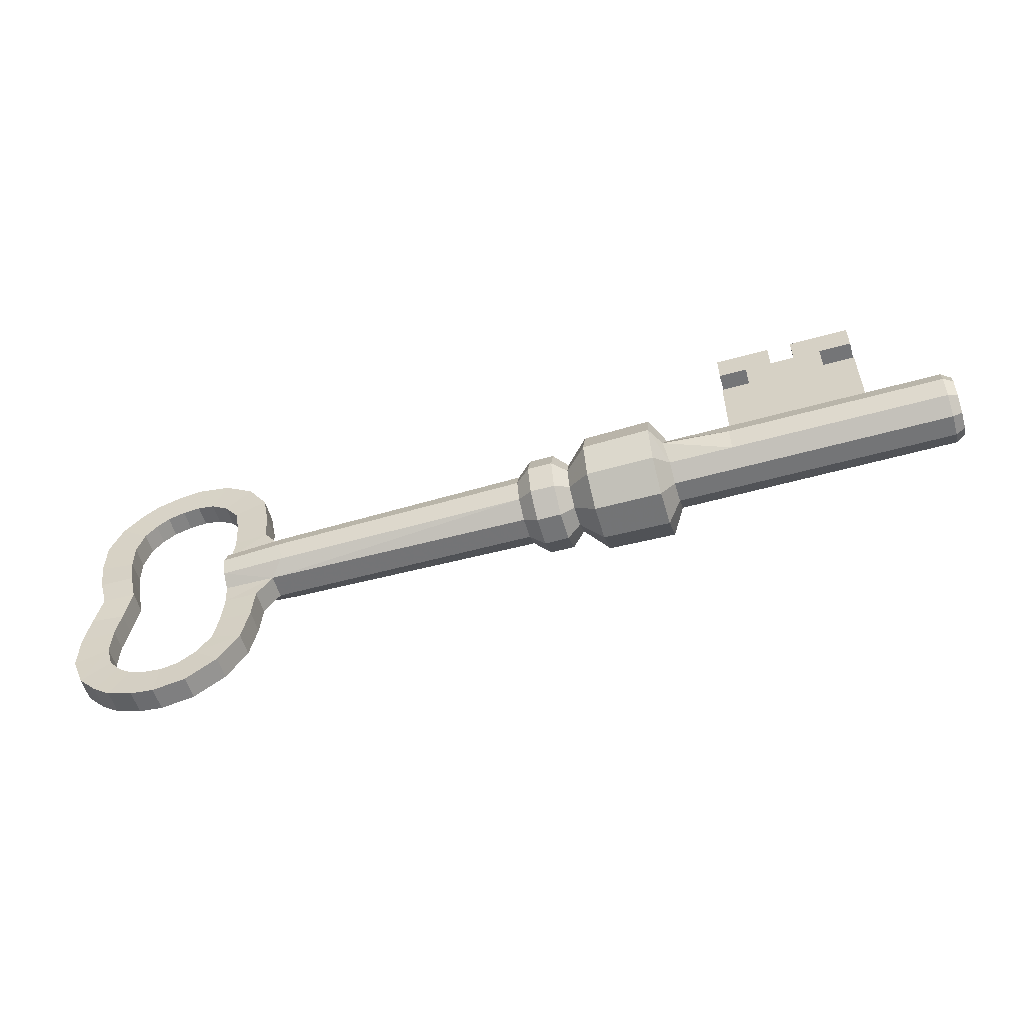
<metadata>
{"format":"obj","ext":"obj","renderer":"f3d","projection":"perspective","resolution":1024,"background":"white","views":[{"elev":-56.5,"azim":16.2,"up":"+Z"}]}
</metadata>
<code>
v -3.039 0.2757 -0.03954
v -3.039 0.2226 0.1239
v -2.407 0.2479 0.1423
v -2.407 0.307 -0.03954
v -3.044 0.06912 0.2283
v -2.533 0.081 0.2581
v -3.044 -0.1415 0.2283
v -3.039 -0.2273 0.1239
v -2.407 -0.2527 0.1423
v -2.533 -0.1534 0.2581
v -3.039 -0.2804 -0.03954
v -2.407 -0.3118 -0.03954
v -3.039 -0.2273 -0.203
v -2.407 -0.2527 -0.2214
v -3.04 -0.1077 -0.304
v -2.529 -0.1196 -0.3338
v -3.04 0.1029 -0.304
v -3.039 0.2226 -0.203
v -2.407 0.2479 -0.2214
v -2.529 0.1148 -0.3338
v 0.1568 0.2776 0.1639
v 0.1568 0.3437 -0.03954
v 0.1568 0.1046 0.2897
v 0.1568 -0.1094 0.2897
v 0.1568 -0.2824 0.1639
v 0.1568 -0.3485 -0.03954
v 0.1568 -0.2824 -0.243
v 0.1568 -0.1094 -0.3687
v 0.1568 0.1046 -0.3687
v 0.1568 0.2776 -0.243
v 1.716 0.3437 -0.03954
v 1.716 0.2776 0.1639
v 2.347 0.2776 0.1639
v 2.347 0.3437 -0.03954
v 1.716 0.1046 0.2897
v 2.347 0.1046 0.2897
v 1.716 -0.1094 0.2897
v 2.347 -0.1094 0.2897
v 1.716 -0.2824 0.1639
v 2.347 -0.2824 0.1639
v 1.685 -0.3964 -0.03954
v 2.347 -0.3485 -0.03954
v 1.716 -0.2824 -0.243
v 2.347 -0.2824 -0.243
v 1.716 -0.1094 -0.3687
v 2.347 -0.1094 -0.3687
v 1.716 0.1046 -0.3687
v 2.347 0.1046 -0.3687
v 1.716 0.2776 -0.243
v 2.347 0.2776 -0.243
v 2.634 0.2776 0.1639
v 2.634 0.3437 -0.03954
v 2.634 0.1046 0.2897
v 2.347 -0.1094 1.19
v 2.634 -0.1094 1.19
v 2.634 0.1046 1.19
v 2.347 0.1046 1.19
v 2.634 -0.2824 0.1639
v 2.634 -0.1094 0.2897
v 2.634 -0.3485 -0.03954
v 2.634 -0.2824 -0.243
v 2.634 -0.1094 -0.3687
v 2.634 0.1046 -0.3687
v 2.634 0.2776 -0.243
v 3.754 0.2776 0.1639
v 4.488 0.2776 0.1639
v 4.488 0.3437 -0.03954
v 3.754 0.3437 -0.03954
v 3.754 0.1046 0.2897
v 4.488 0.1046 0.2897
v 3.754 -0.1094 0.2897
v 4.488 -0.1094 0.2897
v 3.754 -0.2824 0.1639
v 4.488 -0.2824 0.1639
v 3.754 -0.3485 -0.03954
v 4.488 -0.3485 -0.03954
v 3.754 -0.2824 -0.243
v 4.488 -0.2824 -0.243
v 3.754 -0.1094 -0.3687
v 4.488 -0.1094 -0.3687
v 3.754 0.1046 -0.3687
v 4.488 0.1046 -0.3687
v 3.754 0.2776 -0.243
v 4.488 0.2776 -0.243
v -3.039 -0.2804 -0.03954
v -3.039 -0.2273 0.1239
v -3.039 0.007117 0.04772
v -3.039 -0.04654 -0.1155
v 4.582 -0.09201 -0.03954
v 4.582 -0.09201 -0.3154
v 4.582 0.08723 -0.3154
v 4.582 0.08723 -0.03954
v 4.582 0.2322 0.1309
v 4.582 0.2876 -0.03954
v 4.582 0.08723 0.2363
v 4.582 -0.09201 0.2363
v 4.582 -0.237 0.1309
v 4.582 -0.2924 -0.03954
v 4.582 -0.237 -0.21
v 4.582 -0.09201 -0.3154
v 4.582 0.08723 -0.3154
v 4.582 0.2322 -0.21
v 2.347 0.1046 0.2897
v 2.347 -0.1094 0.2897
v 2.347 -0.1094 1.19
v 2.347 0.1046 1.19
v 3.754 -0.1094 0.2897
v 3.754 0.1046 0.2897
v 3.754 0.1046 1.19
v 3.754 -0.1094 1.19
v 3.428 0.1046 0.2897
v 3.428 0.1046 1.19
v 3.754 0.1046 1.19
v 3.428 0.2776 0.1639
v 3.428 0.3437 -0.03954
v 3.149 -0.1094 1.79
v 3.428 -0.1094 1.79
v 3.428 0.1046 1.79
v 3.149 0.1046 1.79
v 3.428 -0.2824 0.1639
v 3.428 -0.1094 0.2897
v 3.428 -0.3485 -0.03954
v 3.428 -0.2824 -0.243
v 3.428 -0.1094 -0.3687
v 3.428 0.1046 -0.3687
v 3.428 0.2776 -0.243
v 3.428 -0.1094 1.19
v 3.754 -0.1094 1.19
v 3.428 -0.1094 1.49
v 3.149 -0.1094 1.49
v 2.9 -0.1094 1.49
v 2.634 -0.1094 1.49
v 3.428 -0.1094 1.19
v 3.428 0.1046 1.19
v 3.428 0.1046 1.49
v 3.428 -0.1094 1.49
v 2.634 0.1046 1.49
v 2.901 0.1046 1.49
v 3.149 0.1046 1.49
v 3.428 0.1046 1.49
v 2.634 0.1046 1.19
v 2.634 -0.1094 1.19
v 2.634 -0.1094 1.49
v 2.634 0.1046 1.49
v 2.901 0.1046 1.79
v 2.634 0.1046 1.79
v 2.634 -0.1094 1.79
v 2.9 -0.1094 1.79
v 3.149 0.1046 1.49
v 2.901 0.1046 1.49
v 2.9 -0.1094 1.49
v 3.149 -0.1094 1.49
v 3.759 -0.1094 1.49
v 3.759 0.1046 1.49
v 3.759 0.1046 1.79
v 3.759 -0.1094 1.79
v 3.149 0.1046 1.79
v 3.428 0.1046 1.79
v 3.149 -0.1094 1.79
v 3.428 -0.1094 1.79
v 2.9 -0.1094 1.79
v 2.634 -0.1094 1.79
v 2.9 -0.1094 1.49
v 2.901 0.1046 1.49
v 2.901 0.1046 1.79
v 2.9 -0.1094 1.79
v 2.634 0.1046 1.79
v 2.901 0.1046 1.79
v 2.348 0.1046 1.49
v 2.348 -0.1094 1.49
v 2.348 -0.1094 1.79
v 2.348 0.1046 1.79
v 3.759 0.1046 1.49
v 3.759 -0.1094 1.49
v 3.759 0.1046 1.79
v 3.759 -0.1094 1.79
v 3.759 0.1046 1.79
v 3.759 -0.1094 1.79
v 2.348 -0.1094 1.49
v 2.348 0.1046 1.49
v 2.348 -0.1094 1.79
v 2.348 0.1046 1.79
v 2.348 -0.1094 1.79
v 2.348 0.1046 1.79
v 1.577 0.588 -0.03954
v 1.577 0.4757 0.3061
v 1.577 0.1817 0.5197
v 1.577 -0.1817 0.5197
v 1.577 -0.4757 0.3061
v 1.577 -0.588 -0.03954
v 1.577 -0.4757 -0.3852
v 1.577 -0.1817 -0.5988
v 1.577 0.1817 -0.5988
v 1.577 0.4757 -0.3852
v 0.9079 0.5732 -0.03954
v 0.9079 0.4638 0.2974
v 0.9079 0.1771 0.5056
v 0.9079 -0.1771 0.5056
v 0.9079 -0.4638 0.2974
v 0.9079 -0.5732 -0.03954
v 0.9079 -0.4638 -0.3765
v 0.9079 -0.1771 -0.5847
v 0.9079 0.1771 -0.5847
v 0.9079 0.4638 -0.3765
v 0.6834 0.3437 -0.03954
v 0.6834 0.2776 0.1639
v 0.6834 0.1046 0.2897
v 0.6834 -0.1094 0.2897
v 0.6834 -0.2824 0.1639
v 0.6834 -0.3485 -0.03954
v 0.6834 -0.2824 -0.243
v 0.6834 -0.1094 -0.3687
v 0.6834 0.1046 -0.3687
v 0.6834 0.2776 -0.243
v 0.5491 0.4745 -0.03954
v 0.5491 0.3834 0.2408
v 0.5491 0.145 0.414
v 0.5491 -0.1498 0.414
v 0.5491 -0.3882 0.2408
v 0.5491 -0.4793 -0.03954
v 0.5491 -0.3882 -0.3198
v 0.5491 -0.1498 -0.4931
v 0.5491 0.145 -0.4931
v 0.5491 0.3834 -0.3198
v 0.3068 0.4745 -0.03954
v 0.3068 0.3834 0.2408
v 0.3068 0.145 0.414
v 0.3068 -0.1498 0.414
v 0.3068 -0.3882 0.2408
v 0.3068 -0.4793 -0.03954
v 0.3068 -0.3882 -0.3198
v 0.3068 -0.1498 -0.4931
v 0.3068 0.145 -0.4931
v 0.3068 0.3834 -0.3198
v -3.023 -0.1077 -0.5312
v -2.684 -0.1196 -0.5507
v -3.04 -0.1077 -0.304
v -3.04 0.1029 -0.304
v -3.023 0.1029 -0.5312
v -3.023 -0.1077 -0.5312
v -2.684 0.1148 -0.5507
v -3.023 0.1029 -0.5312
v -2.529 0.1148 -0.3338
v -2.529 -0.1196 -0.3338
v -2.684 -0.1196 -0.5507
v -2.684 0.1148 -0.5507
v -3.044 -0.1077 -0.85
v -2.706 -0.1196 -0.8695
v -3.044 0.1029 -0.85
v -3.044 -0.1077 -0.85
v -2.706 0.1148 -0.8695
v -3.044 0.1029 -0.85
v -2.706 -0.1196 -0.8695
v -2.706 0.1148 -0.8695
v -3.095 -0.1077 -1.113
v -2.774 -0.1196 -1.218
v -3.095 0.1029 -1.113
v -3.095 -0.1077 -1.113
v -2.774 0.1148 -1.218
v -3.095 0.1029 -1.113
v -2.774 -0.1196 -1.218
v -2.774 0.1148 -1.218
v -3.239 -0.1077 -1.305
v -2.974 -0.1196 -1.522
v -3.095 -0.1077 -1.113
v -3.095 0.1029 -1.113
v -3.239 0.1029 -1.305
v -3.239 -0.1077 -1.305
v -2.974 0.1148 -1.522
v -3.239 0.1029 -1.305
v -2.774 0.1148 -1.218
v -2.774 -0.1196 -1.218
v -2.974 -0.1196 -1.522
v -2.974 0.1148 -1.522
v -3.414 -0.1077 -1.423
v -3.278 -0.1196 -1.729
v -3.414 0.1029 -1.423
v -3.414 -0.1077 -1.423
v -3.278 0.1148 -1.729
v -3.414 0.1029 -1.423
v -3.278 -0.1196 -1.729
v -3.278 0.1148 -1.729
v -3.585 -0.1077 -1.456
v -3.605 -0.1196 -1.79
v -3.585 0.1029 -1.456
v -3.585 -0.1077 -1.456
v -3.605 0.1148 -1.79
v -3.585 0.1029 -1.456
v -3.605 -0.1196 -1.79
v -3.605 0.1148 -1.79
v -3.76 -0.1077 -1.436
v -3.839 -0.1196 -1.762
v -3.76 0.1029 -1.436
v -3.76 -0.1077 -1.436
v -3.839 0.1148 -1.762
v -3.76 0.1029 -1.436
v -3.839 -0.1196 -1.762
v -3.839 0.1148 -1.762
v -3.931 -0.1077 -1.381
v -4.092 -0.1196 -1.675
v -3.931 0.1029 -1.381
v -3.931 -0.1077 -1.381
v -4.092 0.1148 -1.675
v -3.931 0.1029 -1.381
v -4.092 -0.1196 -1.675
v -4.092 0.1148 -1.675
v -4.059 -0.1077 -1.283
v -4.269 -0.1196 -1.546
v -4.059 0.1029 -1.283
v -4.059 -0.1077 -1.283
v -4.269 0.1148 -1.546
v -4.059 0.1029 -1.283
v -4.269 -0.1196 -1.546
v -4.269 0.1148 -1.546
v -4.173 -0.1077 -1.147
v -4.455 -0.1196 -1.347
v -4.059 -0.1077 -1.283
v -4.059 0.1029 -1.283
v -4.173 0.1029 -1.147
v -4.173 -0.1077 -1.147
v -4.455 0.1148 -1.347
v -4.173 0.1029 -1.147
v -4.455 -0.1196 -1.347
v -4.455 0.1148 -1.347
v -4.244 -0.1077 -0.9087
v -4.582 -0.1196 -1.032
v -4.244 0.1029 -0.9087
v -4.244 -0.1077 -0.9087
v -4.582 0.1148 -1.032
v -4.244 0.1029 -0.9087
v -4.455 0.1148 -1.347
v -4.455 -0.1196 -1.347
v -4.582 -0.1196 -1.032
v -4.582 0.1148 -1.032
v -4.237 -0.1077 -0.6222
v -4.582 -0.1196 -0.661
v -4.237 0.1029 -0.6222
v -4.237 -0.1077 -0.6222
v -4.582 0.1148 -0.661
v -4.237 0.1029 -0.6222
v -4.582 -0.1196 -0.661
v -4.582 0.1148 -0.661
v -4.192 -0.1077 -0.3583
v -4.527 -0.1196 -0.3388
v -4.192 0.1029 -0.3583
v -4.192 -0.1077 -0.3583
v -4.527 0.1148 -0.3388
v -4.192 0.1029 -0.3583
v -4.527 -0.1196 -0.3388
v -4.527 0.1148 -0.3388
v -4.123 -0.1246 -0.02539
v -4.449 -0.1365 -0.02884
v -4.123 0.08602 -0.02539
v -4.123 -0.1246 -0.02539
v -4.449 0.0979 -0.02884
v -4.123 0.08602 -0.02539
v -4.449 -0.1365 -0.02884
v -4.449 0.0979 -0.02884
v -3.026 0.06912 0.456
v -2.687 0.081 0.4754
v -3.044 0.06912 0.2283
v -3.044 -0.1415 0.2283
v -3.026 -0.1415 0.456
v -3.026 0.06912 0.456
v -2.687 -0.1534 0.4754
v -3.026 -0.1415 0.456
v -2.533 -0.1534 0.2581
v -2.533 0.081 0.2581
v -2.687 0.081 0.4754
v -2.687 -0.1534 0.4754
v -3.047 0.06912 0.7747
v -2.708 0.081 0.7942
v -3.047 -0.1415 0.7747
v -3.047 0.06912 0.7747
v -2.708 -0.1534 0.7942
v -3.047 -0.1415 0.7747
v -2.708 0.081 0.7942
v -2.708 -0.1534 0.7942
v -3.098 0.06912 1.038
v -2.776 0.081 1.143
v -3.098 -0.1415 1.038
v -3.098 0.06912 1.038
v -2.776 -0.1534 1.143
v -3.098 -0.1415 1.038
v -2.776 0.081 1.143
v -2.776 -0.1534 1.143
v -3.242 0.06912 1.23
v -2.976 0.081 1.446
v -3.242 -0.1415 1.23
v -3.242 0.06912 1.23
v -2.976 -0.1534 1.446
v -3.242 -0.1415 1.23
v -2.776 -0.1534 1.143
v -2.776 0.081 1.143
v -2.976 0.081 1.446
v -2.976 -0.1534 1.446
v -3.416 0.06912 1.348
v -3.28 0.081 1.653
v -3.242 0.06912 1.23
v -3.242 -0.1415 1.23
v -3.416 -0.1415 1.348
v -3.416 0.06912 1.348
v -3.28 -0.1534 1.653
v -3.416 -0.1415 1.348
v -3.28 0.081 1.653
v -3.28 -0.1534 1.653
v -3.588 0.06912 1.38
v -3.607 0.081 1.714
v -3.588 -0.1415 1.38
v -3.588 0.06912 1.38
v -3.607 -0.1534 1.714
v -3.588 -0.1415 1.38
v -3.607 0.081 1.714
v -3.607 -0.1534 1.714
v -3.763 0.06912 1.361
v -3.841 0.081 1.686
v -3.763 -0.1415 1.361
v -3.763 0.06912 1.361
v -3.841 -0.1534 1.686
v -3.763 -0.1415 1.361
v -3.841 0.081 1.686
v -3.841 -0.1534 1.686
v -3.934 0.06912 1.306
v -4.095 0.081 1.6
v -3.934 -0.1415 1.306
v -3.934 0.06912 1.306
v -4.095 -0.1534 1.6
v -3.934 -0.1415 1.306
v -4.095 0.081 1.6
v -4.095 -0.1534 1.6
v -4.061 0.06912 1.208
v -4.272 0.081 1.47
v -4.061 -0.1415 1.208
v -4.061 0.06912 1.208
v -4.272 -0.1534 1.47
v -4.061 -0.1415 1.208
v -4.272 0.081 1.47
v -4.272 -0.1534 1.47
v -4.173 0.06912 1.072
v -4.458 0.081 1.271
v -4.061 0.06912 1.208
v -4.061 -0.1415 1.208
v -4.173 -0.1415 1.072
v -4.173 0.06912 1.072
v -4.458 -0.1534 1.271
v -4.173 -0.1415 1.072
v -4.458 0.081 1.271
v -4.458 -0.1534 1.271
v -4.242 0.06912 0.8334
v -4.582 0.081 0.9569
v -4.242 -0.1415 0.8334
v -4.242 0.06912 0.8334
v -4.582 -0.1534 0.9569
v -4.242 -0.1415 0.8334
v -4.458 -0.1534 1.271
v -4.458 0.081 1.271
v -4.582 0.081 0.9569
v -4.582 -0.1534 0.9569
v -4.235 0.06912 0.5469
v -4.581 0.081 0.5857
v -4.235 -0.1415 0.5469
v -4.235 0.06912 0.5469
v -4.581 -0.1534 0.5857
v -4.235 -0.1415 0.5469
v -4.581 0.081 0.5857
v -4.581 -0.1534 0.5857
v -4.191 0.06912 0.283
v -4.527 0.081 0.2635
v -4.191 -0.1415 0.283
v -4.191 0.06912 0.283
v -4.527 -0.1534 0.2635
v -4.191 -0.1415 0.283
v -4.527 0.081 0.2635
v -4.527 -0.1534 0.2635
v -3.039 -0.2273 -0.203
v -3.04 -0.1077 -0.304
v -3.044 -0.1415 0.2283
v -3.044 0.06912 0.2283
v -3.039 0.2226 0.1239
v -3.039 0.2757 -0.03954
v -3.039 0.2226 -0.203
v -3.04 0.1029 -0.304
v 4.582 -0.09201 0.2363
v 4.582 0.08723 0.2363
v 4.582 -0.237 0.1309
v 4.582 -0.2924 -0.03954
v 4.582 -0.237 -0.21
v 4.582 0.2322 -0.21
v 4.582 0.2876 -0.03954
v 4.582 0.2322 0.1309
g Key_B
f 1 2 3
f 3 4 1
f 2 5 6
f 6 3 2
f 7 8 9
f 9 10 7
f 8 11 12
f 12 9 8
f 11 13 14
f 14 12 11
f 13 15 16
f 16 14 13
f 17 18 19
f 19 20 17
f 18 1 4
f 4 19 18
f 3 21 22
f 22 4 3
f 6 23 21
f 21 3 6
f 10 24 23
f 23 6 10
f 9 25 24
f 24 10 9
f 12 26 25
f 25 9 12
f 14 27 26
f 26 12 14
f 16 28 27
f 27 14 16
f 20 29 28
f 28 16 20
f 19 30 29
f 29 20 19
f 4 22 30
f 30 19 4
f 31 32 33
f 33 34 31
f 32 35 36
f 36 33 32
f 35 37 38
f 38 36 35
f 37 39 40
f 40 38 37
f 39 41 42
f 42 40 39
f 41 43 44
f 44 42 41
f 43 45 46
f 46 44 43
f 45 47 48
f 48 46 45
f 47 49 50
f 50 48 47
f 49 31 34
f 34 50 49
f 33 51 52
f 52 34 33
f 36 53 51
f 51 33 36
f 54 55 56
f 56 57 54
f 40 58 59
f 59 38 40
f 42 60 58
f 58 40 42
f 44 61 60
f 60 42 44
f 46 62 61
f 61 44 46
f 48 63 62
f 62 46 48
f 50 64 63
f 63 48 50
f 34 52 64
f 64 50 34
f 65 66 67
f 67 68 65
f 69 70 66
f 66 65 69
f 71 72 70
f 70 69 71
f 73 74 72
f 72 71 73
f 75 76 74
f 74 73 75
f 77 78 76
f 76 75 77
f 79 80 78
f 78 77 79
f 81 82 80
f 80 79 81
f 83 84 82
f 82 81 83
f 68 67 84
f 84 83 68
f 85 86 87
f 87 88 85
f 89 90 91
f 91 92 89
f 93 94 67
f 67 66 93
f 95 93 66
f 66 70 95
f 96 95 70
f 70 72 96
f 97 96 72
f 72 74 97
f 98 97 74
f 74 76 98
f 99 98 76
f 76 78 99
f 100 99 78
f 78 80 100
f 101 100 80
f 80 82 101
f 102 101 82
f 82 84 102
f 94 102 84
f 84 67 94
f 103 104 105
f 105 106 103
f 59 55 54
f 54 38 59
f 107 108 109
f 109 110 107
f 111 112 113
f 113 69 111
f 114 115 52
f 52 51 114
f 111 114 51
f 51 53 111
f 116 117 118
f 118 119 116
f 120 121 59
f 59 58 120
f 122 120 58
f 58 60 122
f 123 122 60
f 60 61 123
f 124 123 61
f 61 62 124
f 125 124 62
f 62 63 125
f 126 125 63
f 63 64 126
f 115 126 64
f 64 52 115
f 121 127 55
f 55 59 121
f 36 57 56
f 56 53 36
f 53 56 112
f 112 111 53
f 65 68 115
f 115 114 65
f 69 65 114
f 114 111 69
f 128 113 112
f 112 127 128
f 73 71 121
f 121 120 73
f 75 73 120
f 120 122 75
f 77 75 122
f 122 123 77
f 79 77 123
f 123 124 79
f 81 79 124
f 124 125 81
f 83 81 125
f 125 126 83
f 68 83 126
f 126 115 68
f 71 128 127
f 127 121 71
f 55 127 129
f 55 129 130
f 55 130 131
f 55 131 132
f 133 134 135
f 135 136 133
f 112 56 137
f 112 137 138
f 112 138 139
f 112 139 140
f 141 142 143
f 143 144 141
f 145 146 147
f 147 148 145
f 149 150 151
f 151 152 149
f 153 154 155
f 155 156 153
f 140 139 157
f 157 158 140
f 139 130 159
f 159 157 139
f 130 129 160
f 160 159 130
f 132 131 161
f 161 162 132
f 163 164 165
f 165 166 163
f 138 137 167
f 167 168 138
f 169 170 171
f 171 172 169
f 129 140 173
f 173 174 129
f 140 158 175
f 175 173 140
f 118 117 176
f 176 177 118
f 160 129 174
f 174 178 160
f 137 132 179
f 179 180 137
f 132 162 181
f 181 179 132
f 147 146 182
f 182 183 147
f 167 137 180
f 180 184 167
f 32 31 185
f 185 186 32
f 35 32 186
f 186 187 35
f 37 35 187
f 187 188 37
f 39 37 188
f 188 189 39
f 41 39 189
f 189 190 41
f 43 41 190
f 190 191 43
f 45 43 191
f 191 192 45
f 47 45 192
f 192 193 47
f 49 47 193
f 193 194 49
f 31 49 194
f 194 185 31
f 186 185 195
f 195 196 186
f 187 186 196
f 196 197 187
f 188 187 197
f 197 198 188
f 189 188 198
f 198 199 189
f 190 189 199
f 199 200 190
f 191 190 200
f 200 201 191
f 192 191 201
f 201 202 192
f 193 192 202
f 202 203 193
f 194 193 203
f 203 204 194
f 185 194 204
f 204 195 185
f 196 195 205
f 205 206 196
f 197 196 206
f 206 207 197
f 198 197 207
f 207 208 198
f 199 198 208
f 208 209 199
f 200 199 209
f 209 210 200
f 201 200 210
f 210 211 201
f 202 201 211
f 211 212 202
f 203 202 212
f 212 213 203
f 204 203 213
f 213 214 204
f 195 204 214
f 214 205 195
f 206 205 215
f 215 216 206
f 207 206 216
f 216 217 207
f 208 207 217
f 217 218 208
f 209 208 218
f 218 219 209
f 210 209 219
f 219 220 210
f 211 210 220
f 220 221 211
f 212 211 221
f 221 222 212
f 213 212 222
f 222 223 213
f 214 213 223
f 223 224 214
f 205 214 224
f 224 215 205
f 216 215 225
f 225 226 216
f 217 216 226
f 226 227 217
f 218 217 227
f 227 228 218
f 219 218 228
f 228 229 219
f 220 219 229
f 229 230 220
f 221 220 230
f 230 231 221
f 222 221 231
f 231 232 222
f 223 222 232
f 232 233 223
f 224 223 233
f 233 234 224
f 215 224 234
f 234 225 215
f 226 225 22
f 22 21 226
f 227 226 21
f 21 23 227
f 228 227 23
f 23 24 228
f 229 228 24
f 24 25 229
f 230 229 25
f 25 26 230
f 231 230 26
f 26 27 231
f 232 231 27
f 27 28 232
f 233 232 28
f 28 29 233
f 234 233 29
f 29 30 234
f 225 234 30
f 30 22 225
f 16 15 235
f 235 236 16
f 237 238 239
f 239 240 237
f 17 20 241
f 241 242 17
f 243 244 245
f 245 246 243
f 236 235 247
f 247 248 236
f 240 239 249
f 249 250 240
f 242 241 251
f 251 252 242
f 246 245 253
f 253 254 246
f 248 247 255
f 255 256 248
f 250 249 257
f 257 258 250
f 252 251 259
f 259 260 252
f 254 253 261
f 261 262 254
f 256 255 263
f 263 264 256
f 265 266 267
f 267 268 265
f 260 259 269
f 269 270 260
f 271 272 273
f 273 274 271
f 264 263 275
f 275 276 264
f 268 267 277
f 277 278 268
f 270 269 279
f 279 280 270
f 274 273 281
f 281 282 274
f 276 275 283
f 283 284 276
f 278 277 285
f 285 286 278
f 280 279 287
f 287 288 280
f 282 281 289
f 289 290 282
f 284 283 291
f 291 292 284
f 286 285 293
f 293 294 286
f 288 287 295
f 295 296 288
f 290 289 297
f 297 298 290
f 292 291 299
f 299 300 292
f 294 293 301
f 301 302 294
f 296 295 303
f 303 304 296
f 298 297 305
f 305 306 298
f 300 299 307
f 307 308 300
f 302 301 309
f 309 310 302
f 304 303 311
f 311 312 304
f 306 305 313
f 313 314 306
f 308 307 315
f 315 316 308
f 317 318 319
f 319 320 317
f 312 311 321
f 321 322 312
f 314 313 323
f 323 324 314
f 316 315 325
f 325 326 316
f 320 319 327
f 327 328 320
f 322 321 329
f 329 330 322
f 331 332 333
f 333 334 331
f 326 325 335
f 335 336 326
f 328 327 337
f 337 338 328
f 330 329 339
f 339 340 330
f 334 333 341
f 341 342 334
f 336 335 343
f 343 344 336
f 338 337 345
f 345 346 338
f 340 339 347
f 347 348 340
f 342 341 349
f 349 350 342
f 344 343 351
f 351 352 344
f 346 345 353
f 353 354 346
f 348 347 355
f 355 356 348
f 350 349 357
f 357 358 350
f 6 5 359
f 359 360 6
f 361 362 363
f 363 364 361
f 7 10 365
f 365 366 7
f 367 368 369
f 369 370 367
f 360 359 371
f 371 372 360
f 364 363 373
f 373 374 364
f 366 365 375
f 375 376 366
f 370 369 377
f 377 378 370
f 372 371 379
f 379 380 372
f 374 373 381
f 381 382 374
f 376 375 383
f 383 384 376
f 378 377 385
f 385 386 378
f 380 379 387
f 387 388 380
f 382 381 389
f 389 390 382
f 384 383 391
f 391 392 384
f 393 394 395
f 395 396 393
f 388 387 397
f 397 398 388
f 399 400 401
f 401 402 399
f 392 391 403
f 403 404 392
f 396 395 405
f 405 406 396
f 398 397 407
f 407 408 398
f 402 401 409
f 409 410 402
f 404 403 411
f 411 412 404
f 406 405 413
f 413 414 406
f 408 407 415
f 415 416 408
f 410 409 417
f 417 418 410
f 412 411 419
f 419 420 412
f 414 413 421
f 421 422 414
f 416 415 423
f 423 424 416
f 418 417 425
f 425 426 418
f 420 419 427
f 427 428 420
f 422 421 429
f 429 430 422
f 424 423 431
f 431 432 424
f 426 425 433
f 433 434 426
f 428 427 435
f 435 436 428
f 430 429 437
f 437 438 430
f 432 431 439
f 439 440 432
f 441 442 443
f 443 444 441
f 436 435 445
f 445 446 436
f 438 437 447
f 447 448 438
f 440 439 449
f 449 450 440
f 444 443 451
f 451 452 444
f 446 445 453
f 453 454 446
f 455 456 457
f 457 458 455
f 450 449 459
f 459 460 450
f 452 451 461
f 461 462 452
f 454 453 463
f 463 464 454
f 458 457 465
f 465 466 458
f 460 459 467
f 467 468 460
f 462 461 469
f 469 470 462
f 464 463 471
f 471 472 464
f 466 465 473
f 473 474 466
f 468 467 356
f 356 355 468
f 470 469 354
f 354 353 470
f 472 471 352
f 352 351 472
f 474 473 358
f 358 357 474
f 475 85 88
f 88 476 475
f 477 478 87
f 87 86 477
f 479 480 87
f 87 478 479
f 480 481 88
f 88 87 480
f 88 481 482
f 482 476 88
f 483 89 92
f 92 484 483
f 485 486 89
f 89 483 485
f 89 486 487
f 487 90 89
f 488 489 92
f 92 91 488
f 92 489 490
f 490 484 92

</code>
